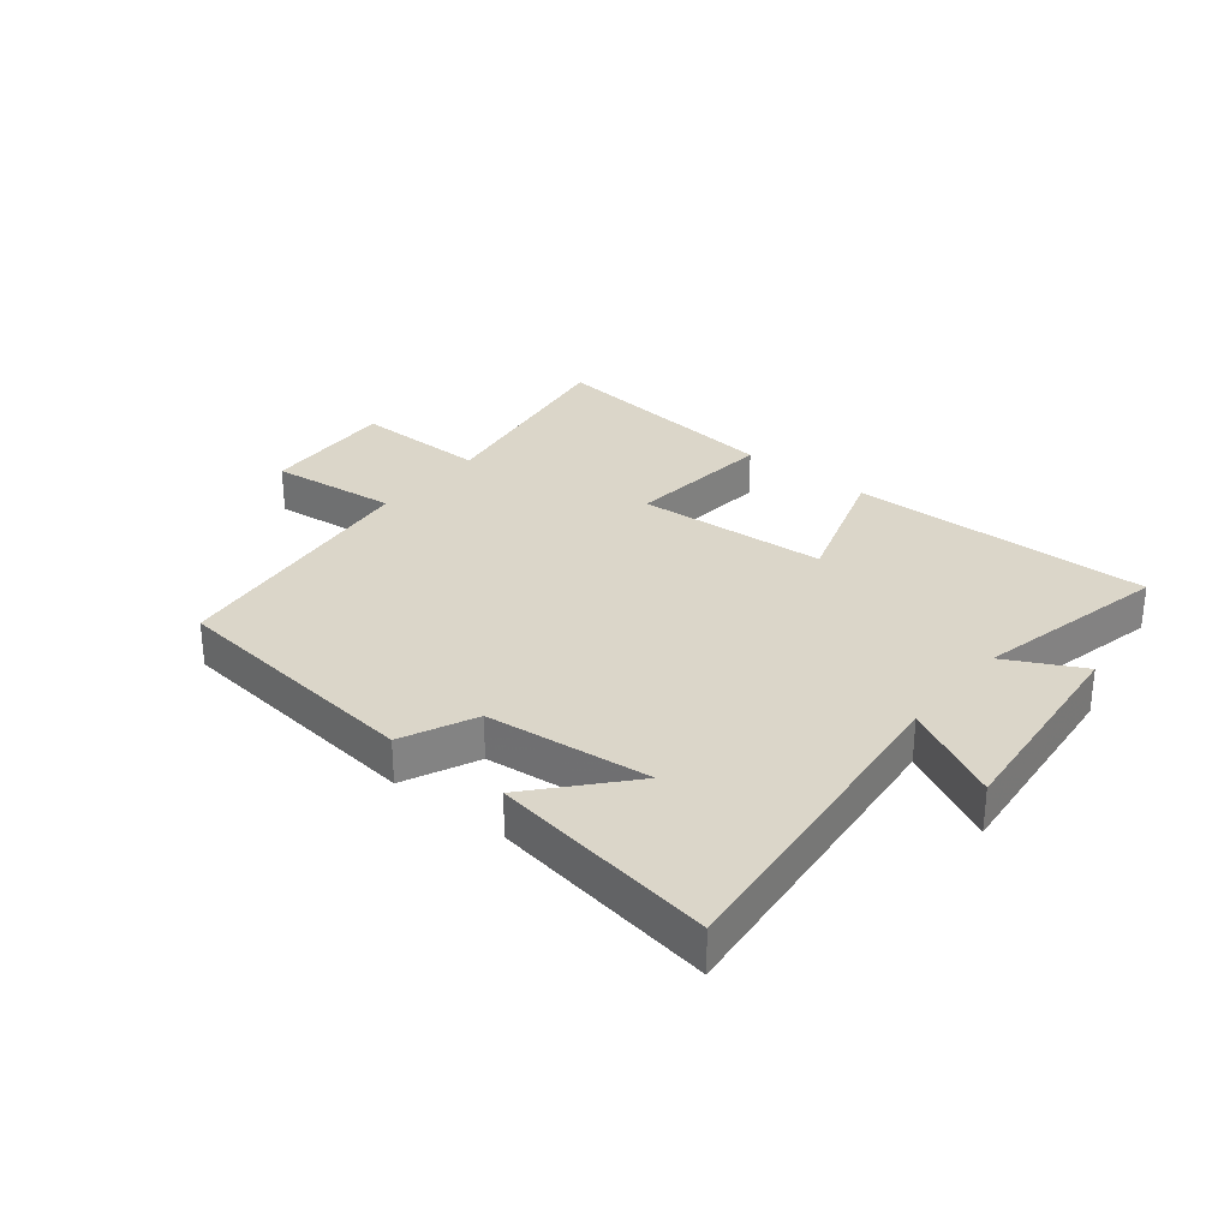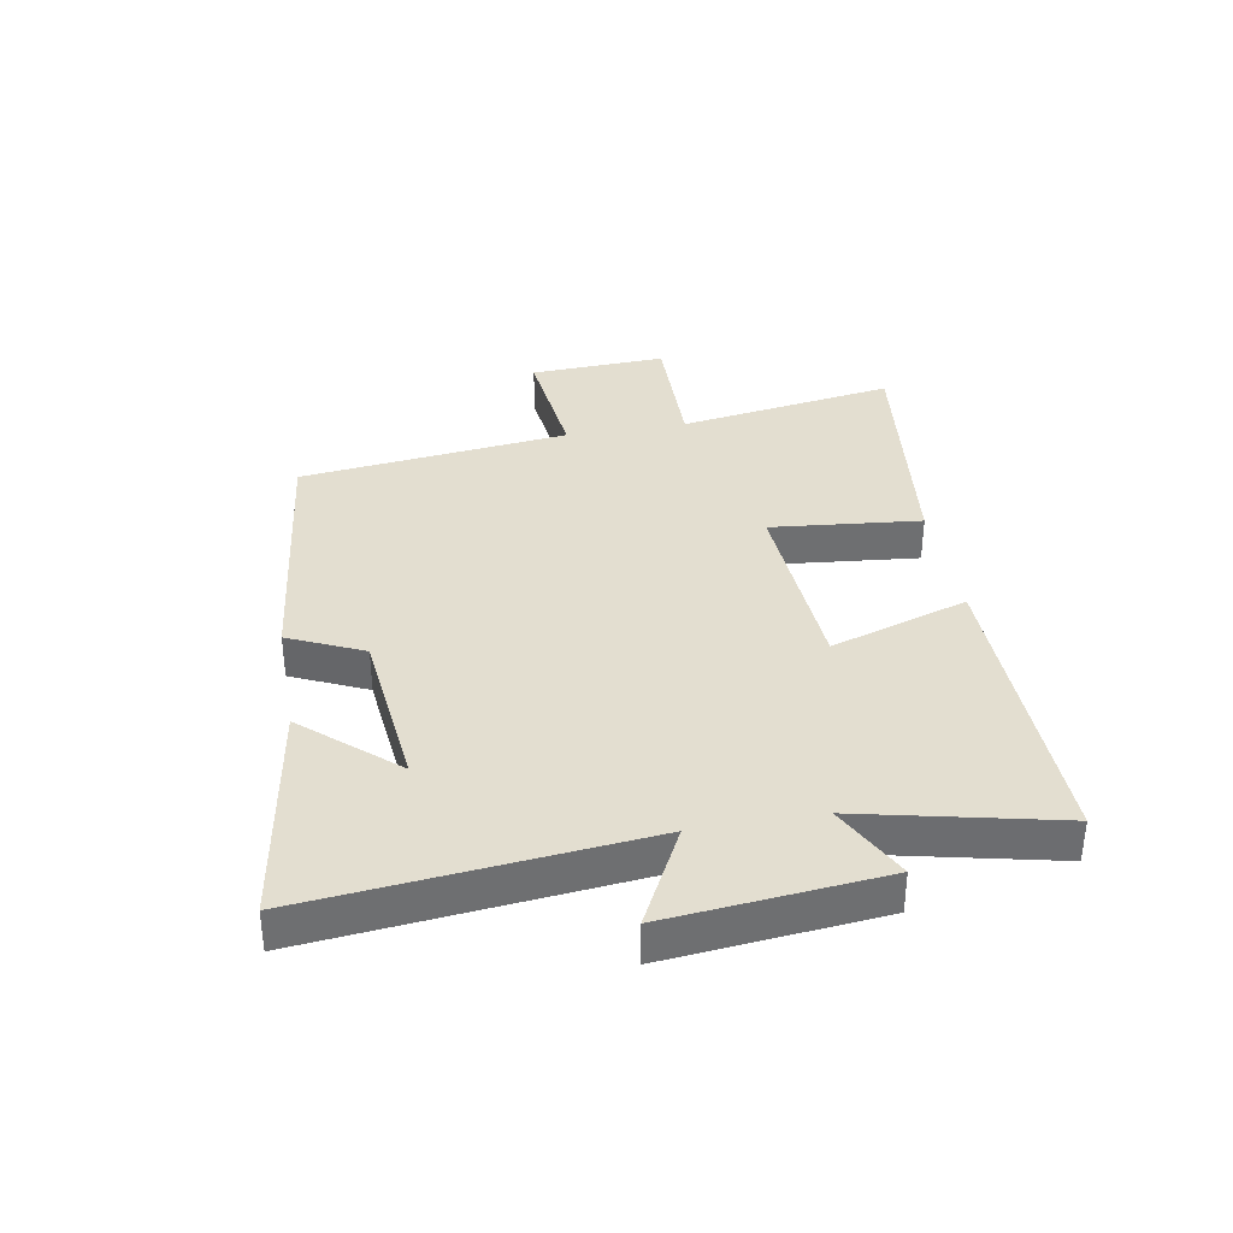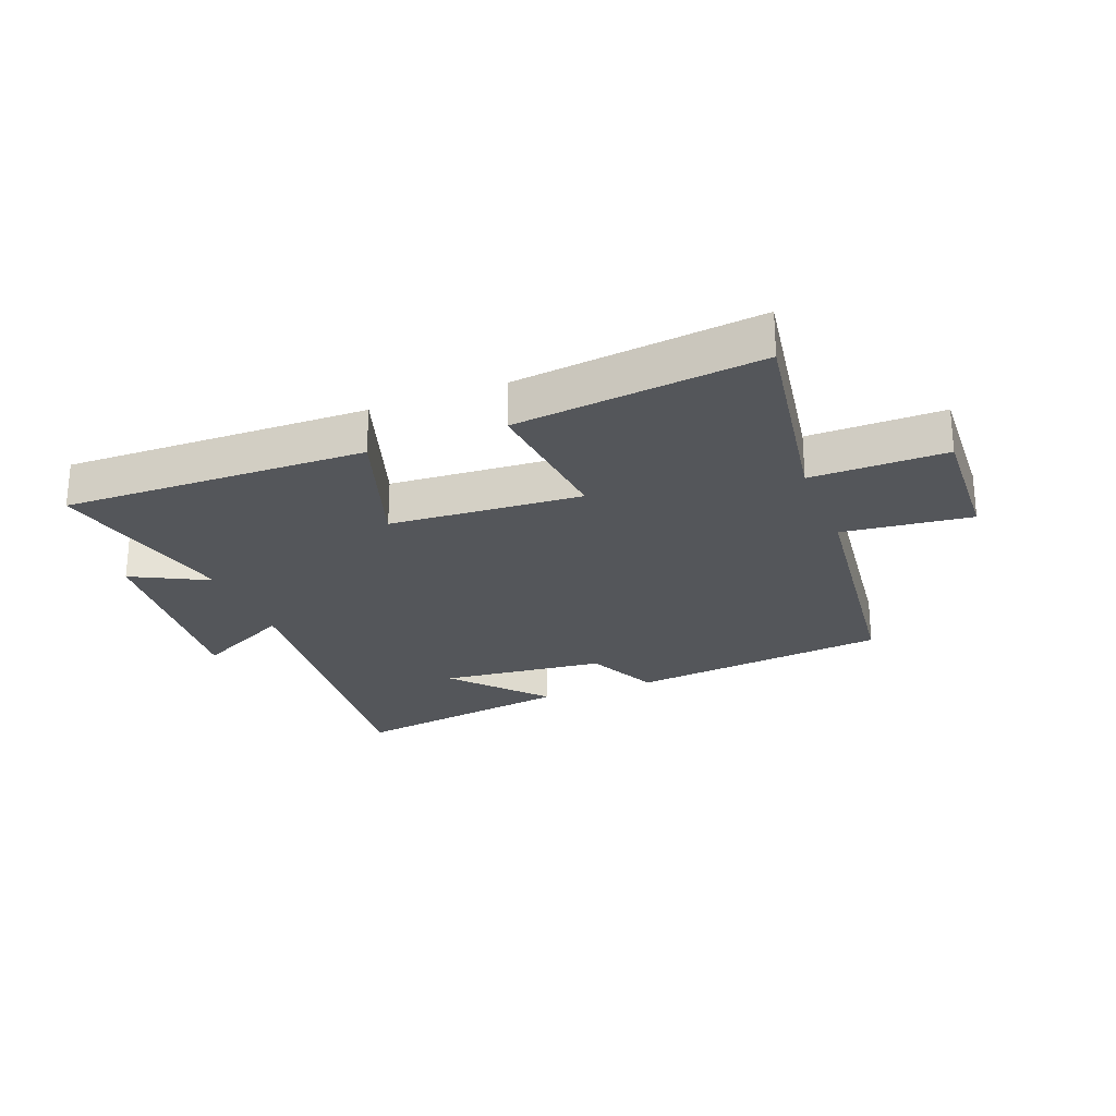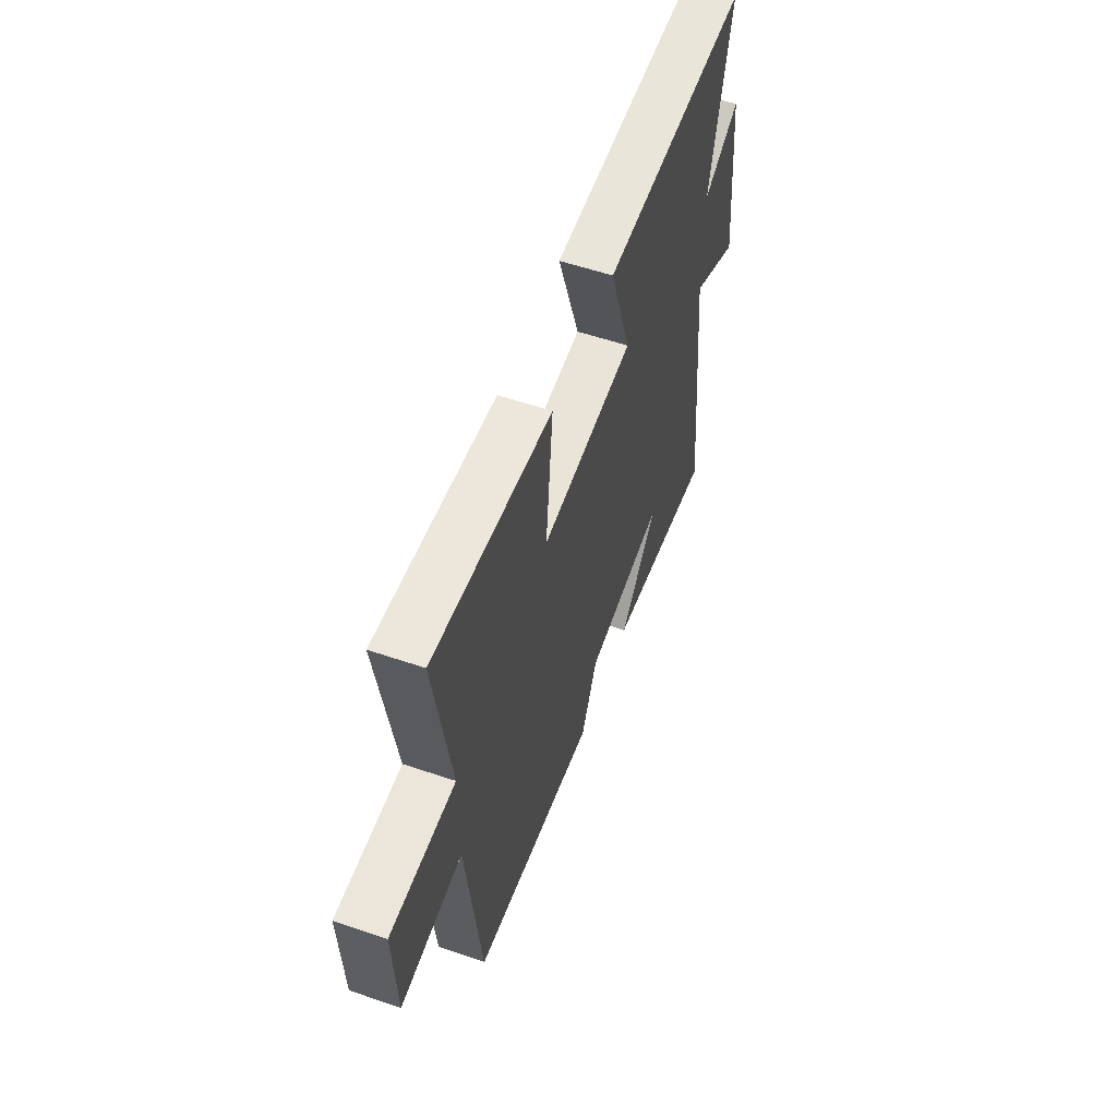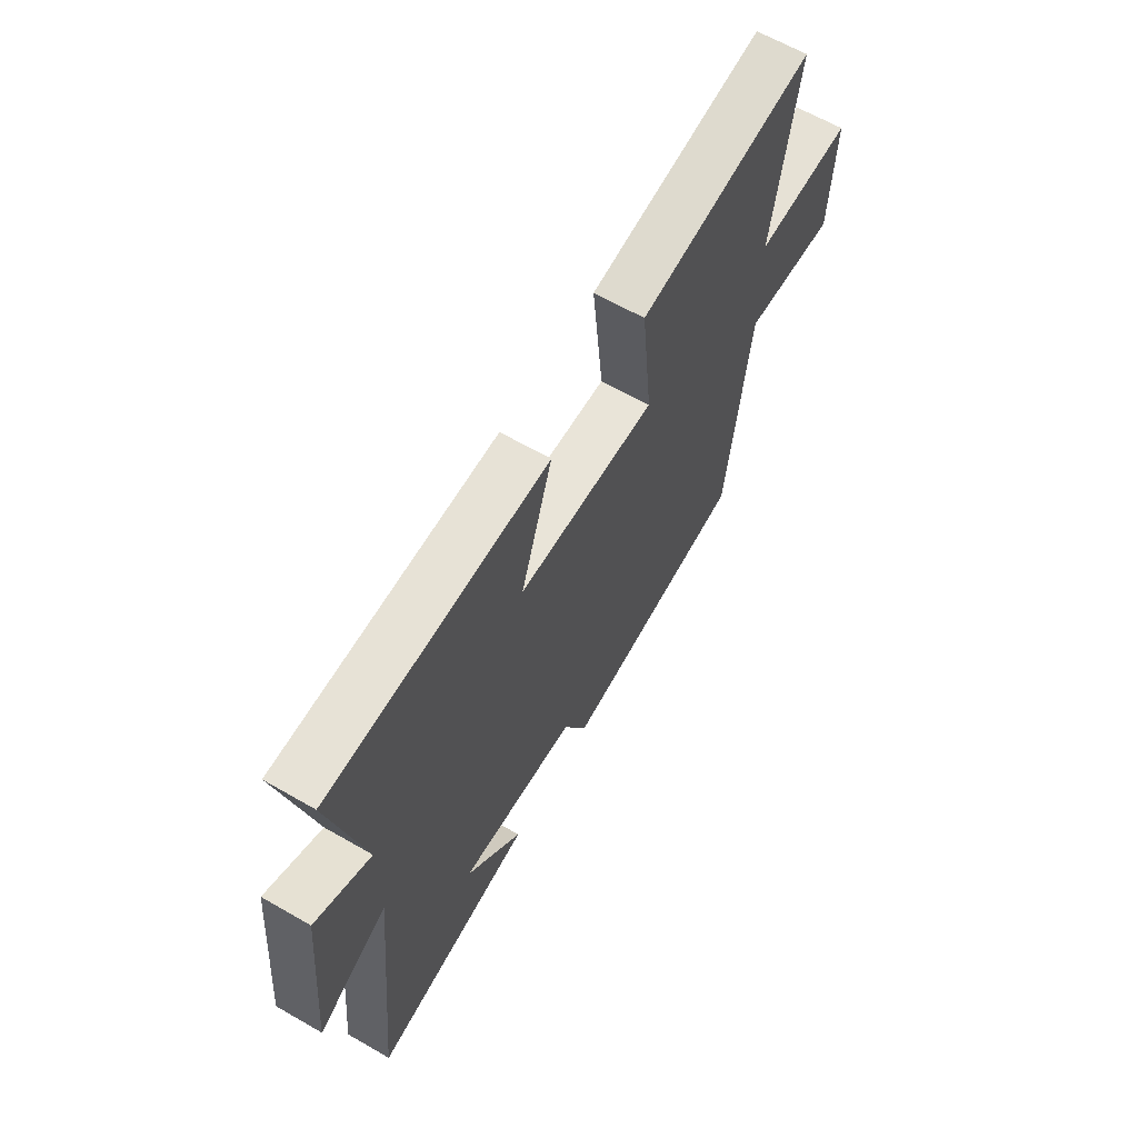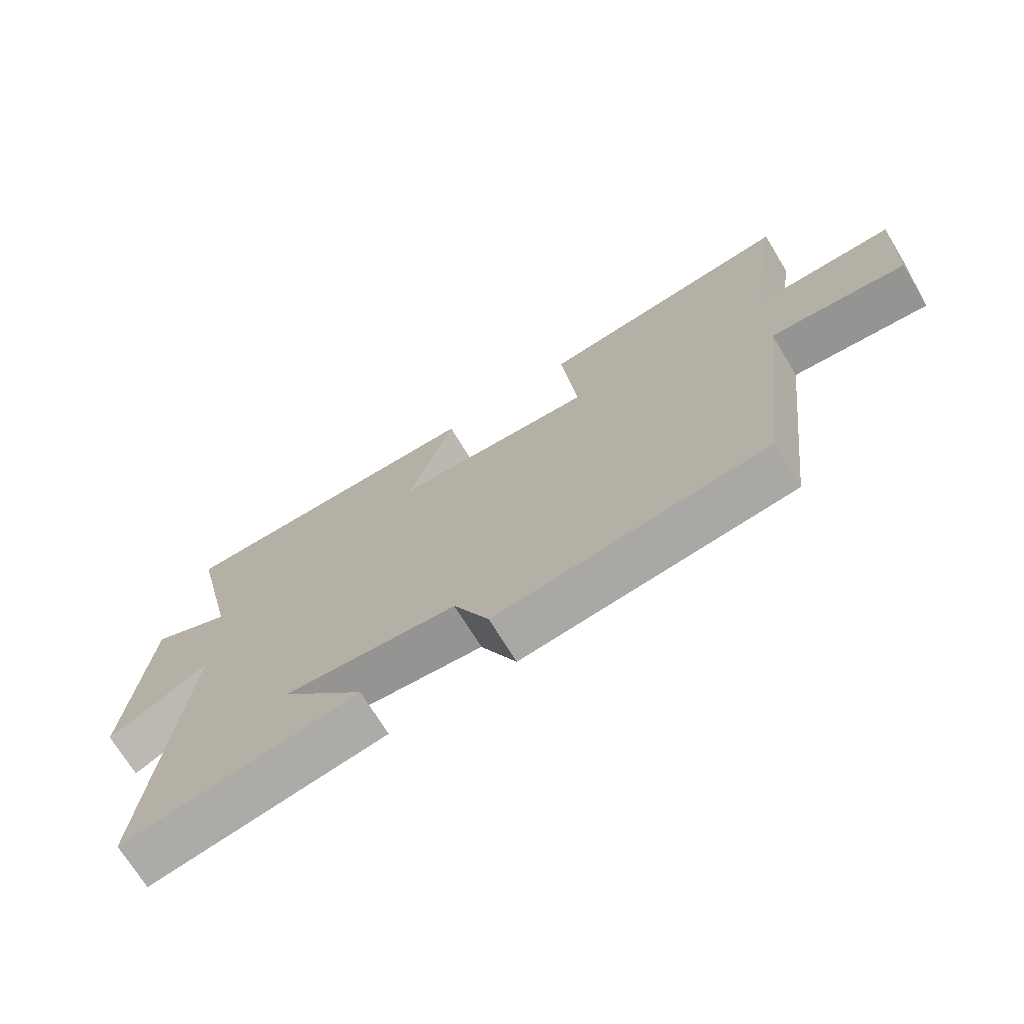
<metadata>
{"format":"obj","ext":"obj","renderer":"f3d","projection":"perspective","resolution":1024,"background":"white","views":[{"elev":30.1,"azim":-141.2,"up":"+Y"},{"elev":35.7,"azim":-100.1,"up":"+Y"},{"elev":-25.1,"azim":21.1,"up":"+Y"},{"elev":56.7,"azim":109.6,"up":"+Z"},{"elev":64.0,"azim":-59.9,"up":"+Z"},{"elev":-71.0,"azim":31.3,"up":"+Z"}]}
</metadata>
<code>
v 0.556 0.07 0.548
v 0.5 0.07 0.192
v 0.723 0.07 0.195
v 0.713 0.07 -0.029
v 0.5 0.07 -0.006
v 0.448 0.07 -0.449
v 0.017 0.07 -0.5
v -0.039 0.07 -0.378
v -0.313 0.07 -0.35
v -0.181 0.07 -0.5
v -0.555 0.07 -0.561
v -0.5 0.07 -0.016
v -0.661 0.07 -0.099
v -0.627 0.07 0.251
v -0.5 0.07 0.186
v -0.573 0.07 0.508
v -0.07 0.07 0.5
v -0.143 0.07 0.274
v 0.175 0.07 0.254
v 0.15 0.07 0.5
v 0.556 0 0.548
v 0.5 0 0.192
v 0.723 0 0.195
v 0.713 0 -0.029
v 0.5 0 -0.006
v 0.448 0 -0.449
v 0.017 0 -0.5
v -0.039 0 -0.378
v -0.313 0 -0.35
v -0.181 0 -0.5
v -0.555 0 -0.561
v -0.5 0 -0.016
v -0.661 0 -0.099
v -0.627 0 0.251
v -0.5 0 0.186
v -0.573 0 0.508
v -0.07 0 0.5
v -0.143 0 0.274
v 0.175 0 0.254
v 0.15 0 0.5
f 19 20 1 2
f 18 19 2
f 15 16 17 18
f 15 18 2
f 12 13 14 15
f 12 15 2
f 9 10 11
f 9 11 12
f 8 9 12 2
f 5 6 7 8
f 2 3 4 5
f 2 5 8
f 22 21 40 39
f 22 39 38
f 38 37 36 35
f 22 38 35
f 35 34 33 32
f 22 35 32
f 31 30 29
f 32 31 29
f 22 32 29 28
f 28 27 26 25
f 25 24 23 22
f 28 25 22
f 1 21 22 2
f 2 22 23 3
f 3 23 24 4
f 4 24 25 5
f 5 25 26 6
f 6 26 27 7
f 7 27 28 8
f 8 28 29 9
f 9 29 30 10
f 10 30 31 11
f 11 31 32 12
f 12 32 33 13
f 13 33 34 14
f 14 34 35 15
f 15 35 36 16
f 16 36 37 17
f 17 37 38 18
f 18 38 39 19
f 19 39 40 20
f 20 40 21 1

</code>
